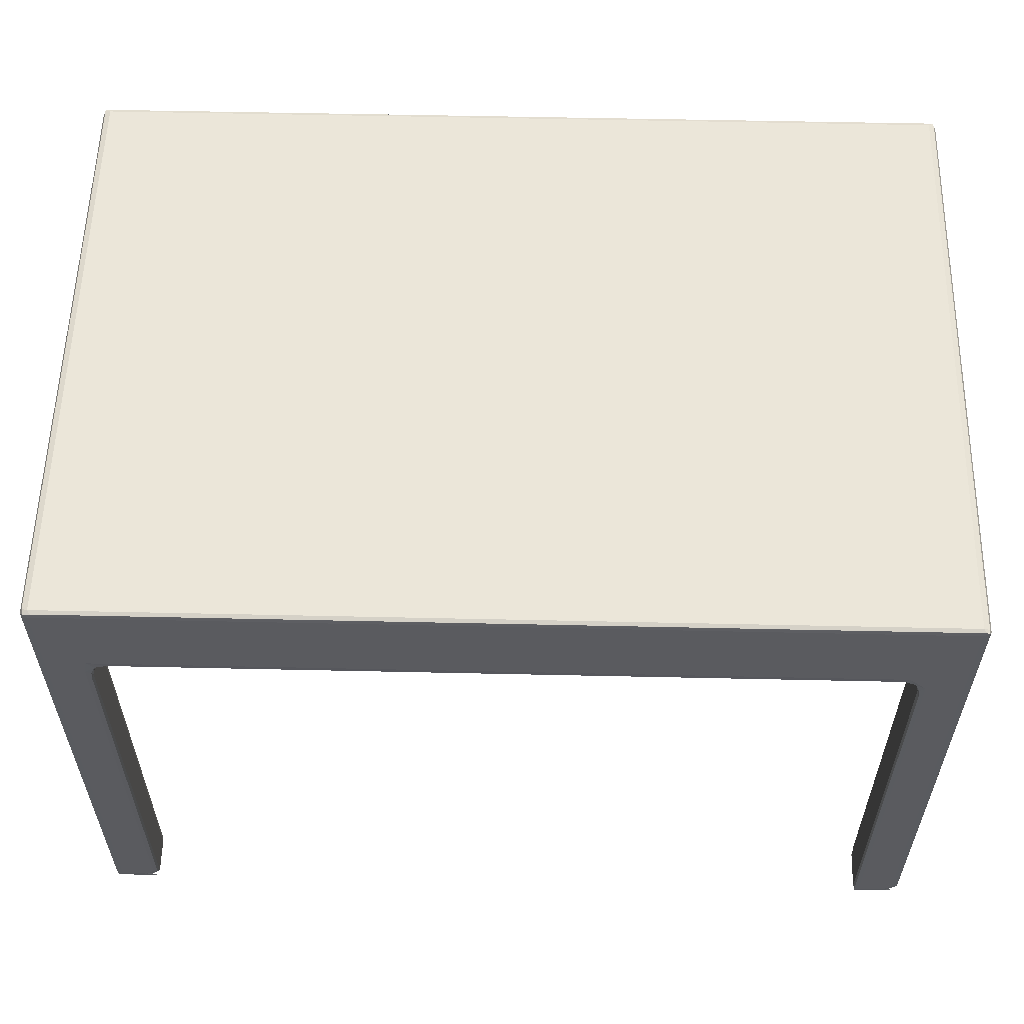
<metadata>
{"format":"obj","ext":"obj","renderer":"f3d","projection":"perspective","resolution":1024,"background":"white","views":[{"elev":57.1,"azim":-178.7,"up":"+Z"}]}
</metadata>
<code>
v 0.1035 0.02358 0.06897
v 0.06884 0.1873 0.04589
v -0.0004402 0.1301 0.1907
v 0.0689 0.01557 0.2631
v 0.2371 -0.0004695 0.1918
v 0.3207 0.01561 0.04586
v 0.2368 0.1302 -0.0004216
v 1.327 -0.0004616 0.1901
v 1.145 0.01551 0.04593
v 1.327 0.1302 -0.0004651
v 1.472 0.02363 0.06902
v 1.213 0.01558 0.1907
v 1.25 0.13 0.1906
v 1.213 0.13 0.04593
v 1.463 0.0156 0.4337
v 1.5 0.1301 0.4337
v 1.5 0.1304 7.949
v 0.06894 0.01553 17.88
v 0.237 -0.0004859 9.691
v -0.0004503 0.1301 17.81
v 1.328 -0.0004912 14.55
v 0.06885 1.315 0.04596
v -0.0004343 1.221 0.1907
v 0.2369 1.221 -0.0003914
v 0.1036 1.433 0.06914
v 0.2368 1.409 0.04588
v 0.2358 1.5 0.1903
v 0.06897 1.41 0.1904
v 1.327 1.221 -0.0004564
v 1.499 0.3427 0.1902
v 1.463 0.3428 0.04575
v 1.5 0.3428 0.4336
v 1.5 1.222 0.1905
v 1.453 1.364 0.03944
v 1.327 1.41 0.04577
v 1.328 1.5 0.1906
v 1.463 1.41 0.1185
v 1.328 1.5 6.358
v 0.237 1.5 7.543
v 1.5 1.221 7.258
v -0.0003333 1.221 14.61
v 0.06899 1.41 14.61
v 1.463 0.0155 14.32
v 1.5 0.1296 14.32
v 0.2368 -0.0005 17.81
v 1.676 -0.0004953 15.23
v 1.525 0.0155 14.64
v 1.562 0.1302 14.64
v 1.698 0.0115 14.94
v 1.722 0.1301 14.87
v 0.09877 0.01583 17.95
v 0.06886 0.1303 17.95
v 0.2346 0.1294 18
v 2.078 0.0155 15.07
v 1.98 0.1302 15
v 10.51 0.1307 18
v 16.49 0.0155 17.95
v -0.0004632 1.225 14.91
v 1.353 1.499 14.62
v 0.2367 1.5 14.61
v 1.499 1.221 14.32
v 1.327 1.5 14.32
v 1.463 1.41 14.22
v -0.0004971 1.52 15.2
v 0.2365 1.607 14.84
v 0.05154 1.555 14.93
v 0.06897 1.914 15.05
v -0.0004836 1.856 15.23
v 0.2368 1.812 14.97
v 0.06881 2.218 15.07
v 0.2368 2.115 15
v 1.561 1.221 14.64
v 1.721 1.221 14.87
v 1.345 1.607 14.85
v 1.493 1.41 14.53
v 1.61 1.51 14.94
v 1.327 1.812 14.97
v 1.327 2.115 15
v 1.721 1.606 15.32
v 1.561 1.812 15.23
v 1.493 1.812 15.05
v 1.721 1.607 16.48
v 1.561 1.811 16.38
v 1.499 2.115 15.23
v 1.463 2.115 15.07
v 1.5 2.115 16.38
v 1.398 1.569 18
v 0.2371 7.226 18
v 1.752 1.615 16.79
v 1.623 1.812 16.69
v 1.832 1.666 16.92
v 1.752 1.816 16.89
v 1.562 2.115 16.69
v 1.721 2.117 16.89
v -0.0004941 18.87 17.81
v 1.463 16.88 15.07
v 1.5 8.189 16.39
v 0.06884 18.87 17.95
v 1.58 5.807 18
v 1.98 1.221 15
v 1.98 1.409 15.07
v 1.98 1.5 15.23
v 1.98 1.5 16.38
v 5.918 1.224 18
v 1.98 1.508 16.69
v 1.98 1.615 16.89
v 1.98 1.82 17
v 2.311 2.113 18
v 1.328 16.92 15
v 1.5 9.29 15.23
v 0.06897 16.98 15.07
v 1.093 11.56 18
v 13.47 1.82 17
v 25.44 -0.0004981 15.23
v 15.99 0.1299 18
v 25.02 1.41 15.07
v 8.645 1.5 16.38
v 8.873 12.39 18
v 14.58 1.5 15.23
v 13.21 1.614 16.89
v 13.95 2.115 17
v 13.33 1.5 16.39
v 25.02 1.221 15
v 13.22 1.508 16.69
v 24.63 1.941 18
v 14.87 8.04 18
v 11.48 10.67 18
v 13.36 9.322 18
v 13.51 17.18 17
v 0.1035 17.64 0.06897
v 0.06887 17.87 0.04591
v -0.0004995 17.78 0.1907
v 0.06881 17.59 0.2631
v 0.2368 17.5 0.1906
v 0.3206 17.59 0.04586
v 0.2369 17.78 -0.0003906
v 0.06896 18.76 0.04578
v 0.2366 18.87 -0.0004616
v -0.0004864 18.87 0.1906
v 0.319 18.93 0.04584
v 1.327 18.87 -0.0004645
v 1.192 17.59 0.04594
v 1.327 17.5 0.1907
v 1.327 17.78 -0.0004131
v 1.395 17.84 0.04584
v 1.472 17.64 0.06902
v 1.463 17.84 0.1906
v 1.5 18.03 0.1907
v 1.463 18.03 0.04575
v 1.463 17.59 0.4337
v 1.499 17.78 0.4337
v 1.5 17.78 7.621
v 1.459 18.98 0.04395
v 1.5 18.87 0.1906
v 1.5 18.87 4.894
v 1.328 17.5 14.32
v 1.463 17.59 14.32
v 0.06881 17.59 14.71
v 0.2367 17.5 14.61
v 0.1036 18.99 0.06902
v 0.4867 18.98 0.04586
v 0.4863 19 0.1897
v 0.319 18.98 0.1905
v 0.2334 19 0.4327
v 0.06881 18.98 0.4334
v 0.2369 19 6.081
v 1.328 19 0.1899
v 1.463 18.98 0.1186
v 1.328 19 8.009
v 0.06873 18.98 17.94
v 1.463 18.98 14.22
v -0.0004726 17.45 15.23
v 1.5 16.88 15.23
v 0.2367 14.7 18
v 1.561 16.88 16.69
v 0.2367 16.88 15
v 1.499 16.88 16.38
v 1.98 16.88 17
v 2.067 17.18 18
v 3.753 15.56 18
v 6.271 14.19 18
v -0.0005 17.78 14.91
v 1.5 17.78 14.32
v 1.5 18.87 14.32
v 1.721 17.16 16.89
v 0.2361 18.87 18
v 0.03424 17.53 14.97
v 0.1528 17.39 14.84
v 0.06889 17.29 15.04
v 0.2367 17.19 14.97
v -0.0005 17.78 15.2
v 1.355 17.5 14.62
v 1.276 17.39 14.85
v 1.524 17.59 14.64
v 1.561 17.78 14.64
v 1.648 17.49 14.95
v 1.721 17.78 14.87
v 1.094 17.19 14.97
v 1.358 17.19 14.98
v 1.561 17.19 15.23
v 1.524 17.19 15.07
v 1.561 17.19 16.38
v 1.721 17.39 15.23
v 1.561 18.87 14.64
v 1.721 18.87 14.87
v 1.592 17.19 16.68
v 1.721 17.39 16.68
v 1.712 17.34 16.83
v 1.98 17.5 15.23
v 2.078 17.59 15.07
v 1.98 17.78 15
v 1.98 17.5 16.68
v 1.98 18.87 15
v 1.98 17.19 16.99
v 1.881 17.39 16.89
v 8.208 18.04 18
v 0.2369 19 11.94
v 1.336 19 14.71
v 0.2361 19 17.81
v 1.493 18.98 14.53
v 1.638 18.99 14.89
v 1.861 19 15.23
v 0.1528 18.98 17.95
v 1.98 18.98 15.07
v 3.817 19 17.81
v 13.06 16.89 17
v 13.06 17.5 16.39
v 25.02 18.87 15
v 12.81 17.39 16.89
v 12.91 17.19 16.99
v 24.65 16.88 18
v 25.02 17.78 15
v 12.92 17.5 16.68
v 11.23 18.87 18
v 25.02 17.5 15.23
v 25.12 17.59 15.07
v 17.57 18.87 18
v 13.5 17.49 16.69
v 13.57 17.39 16.89
v 19.15 19 15.24
v 7.434 19 16.95
v 12.39 19 16.02
v 26.68 18.98 17.95
v 25.56 0.02358 0.06897
v 25.54 0.1874 0.04591
v 25.5 0.1304 0.1906
v 25.54 0.01549 0.2648
v 25.67 -0.0004826 0.1921
v 25.74 0.01563 0.04579
v 25.67 0.13 -0.0004293
v 26.76 -0.0004973 0.1909
v 26.6 0.01561 0.04581
v 26.76 0.1302 -0.0004521
v 26.95 0.0235 0.06902
v 26.68 0.01558 0.1906
v 26.75 0.13 0.1905
v 26.68 0.13 0.04584
v 26.93 0.0155 0.4337
v 27 0.13 0.4337
v 25.67 -0.000476 8.251
v 26.93 0.01551 17.81
v 27 0.1302 8.091
v 25.54 0.01559 14.41
v 25.5 1.221 0.1908
v 25.54 1.065 0.0458
v 25.67 1.221 -0.0004836
v 26.76 1.221 -0.0004583
v 25.56 1.432 0.06889
v 25.67 1.159 0.04576
v 25.67 1.25 0.1905
v 25.54 1.159 0.1905
v 25.91 1.409 0.04576
v 25.91 1.5 0.1905
v 25.67 1.499 0.4337
v 25.54 1.409 0.4337
v 25.91 1.5 0.4337
v 26.76 1.41 0.04582
v 26.76 1.5 0.1906
v 27 0.3427 0.1903
v 26.93 0.3427 0.04571
v 27 0.3429 0.4337
v 27 1.221 0.1904
v 26.91 1.356 0.03874
v 26.93 1.409 0.1182
v 25.54 1.41 14.32
v 26.76 1.5 6.775
v 25.67 1.5 9.732
v 27 1.221 9.393
v 25.12 0.0155 15.07
v 26.76 -0.0004951 17.81
v 21.35 0.1296 18
v 25.02 0.1302 15
v 17.98 1.5 15.92
v 13.8 1.499 16.68
v 14.09 1.606 16.89
v 14.08 1.812 16.99
v 25.02 2.116 17
v 25.02 1.812 16.99
v 19.73 4.931 18
v 16.28 8.198 18
v 17.79 6.539 18
v 21.92 3.663 18
v 25.02 1.5 15.23
v 25.01 1.5 16.68
v 25.97 0.9898 18
v 25.02 1.606 16.89
v 25.5 0.1302 14.32
v 27 0.1293 17.81
v 25.67 -0.000452 14.85
v 25.4 0.007583 14.99
v 25.28 0.07286 14.87
v 26.76 0.1304 18
v 26.88 0.01538 17.95
v 25.44 0.1301 14.64
v 25.48 0.01558 14.74
v 26.93 0.07262 17.95
v 25.5 1.221 14.32
v 25.67 1.5 14.61
v 26.76 1.499 14.61
v 27 1.226 14.91
v 27 1.221 14.61
v 26.93 1.409 14.51
v 25.28 1.127 14.87
v 25.39 1.515 14.95
v 25.28 1.607 15.23
v 25.28 1.607 16.38
v 25.25 1.606 16.68
v 25.17 1.58 16.83
v 25.25 1.709 16.89
v 25.28 2.017 16.89
v 25.95 7.713 18
v 25.44 1.221 14.64
v 25.51 1.41 14.63
v 25.65 1.608 14.85
v 26.76 1.606 14.84
v 25.51 1.914 15.07
v 25.44 1.812 15.23
v 25.64 1.812 14.98
v 25.91 1.812 14.97
v 25.54 2.214 15.07
v 25.5 2.115 15.23
v 25.67 2.073 15
v 25.5 2.115 16.38
v 26.76 1.812 14.97
v 26.76 2.115 15
v 27 1.52 15.2
v 26.95 1.515 14.88
v 27 1.841 15.23
v 26.93 1.812 15.04
v 26.93 2.115 15.07
v 25.44 1.812 16.38
v 25.38 1.812 16.69
v 25.44 2.115 16.69
v 26.76 6.618 18
v 27 5.821 15.23
v 25.28 17.08 16.89
v 25.02 17.18 17
v 25.5 16.88 15.23
v 26.76 16.88 15
v 27 8.429 16.22
v 27 14.44 17.81
v 25.54 16.98 15.07
v 25.5 16.88 16.38
v 26.93 16.87 15.07
v 25.56 17.64 0.06897
v 25.54 17.87 0.04593
v 25.5 17.78 0.1905
v 25.54 17.59 0.2637
v 25.67 17.5 0.1909
v 25.74 17.59 0.04584
v 25.67 17.78 -0.0004046
v 26.76 17.5 0.1906
v 26.6 17.59 0.0458
v 26.76 17.78 -0.0004436
v 25.54 18.76 0.04588
v 25.5 18.87 0.1907
v 25.67 18.87 -0.0003044
v 25.79 18.93 0.04593
v 26.76 18.87 -0.0004279
v 25.5 18.87 14.32
v 26.85 17.84 0.04576
v 26.95 17.64 0.06889
v 26.93 17.84 0.1905
v 27 18.03 0.19
v 26.93 18.03 0.04581
v 26.93 17.59 0.4336
v 27 17.78 0.4337
v 26.93 18.87 0.04593
v 27 18.87 0.1905
v 25.5 17.78 7.046
v 27 17.78 8.166
v 27 18.52 7.774
v 25.56 18.99 0.06902
v 25.92 18.98 0.04589
v 25.92 19 0.1897
v 25.79 18.98 0.1905
v 25.67 19 0.4337
v 25.54 18.98 0.4337
v 26.9 18.98 0.04377
v 26.76 19 0.1914
v 25.67 19 6.358
v 25.54 18.98 14.31
v 26.93 18.98 0.1183
v 26.93 18.98 17.74
v 18.62 18.18 18
v 25.02 17.49 16.69
v 25.44 16.99 18
v 24.92 17.39 16.89
v 25.02 17.5 16.38
v 17.96 19 16.07
v 25.02 18.98 15.07
v 26.76 19 17.81
v 25.58 19 15.23
v 25.44 16.88 16.69
v 26.15 16.55 18
v 26.76 18.87 18
v 26.93 18.81 17.95
v 25.67 16.88 15
v 25.5 17.78 14.32
v 25.67 17.5 14.61
v 25.54 17.59 14.42
v 26.93 17.59 14.61
v 27 17.78 14.91
v 27 18.87 17.81
v 25.28 17.39 15.15
v 25.38 17.49 14.95
v 25.28 17.68 14.87
v 25.28 17.39 16.58
v 25.28 18.81 14.87
v 25.2 17.34 16.84
v 27 17.4 15.23
v 25.44 17.78 14.64
v 25.48 17.59 14.74
v 25.58 17.39 14.85
v 26.68 17.39 14.84
v 25.48 17.29 15.05
v 25.44 17.19 15.23
v 25.67 17.19 14.97
v 25.44 17.19 16.38
v 26.76 17.19 14.97
v 25.44 18.87 14.64
v 26.76 17.5 14.61
v 26.92 17.48 14.93
v 26.93 17.18 15.05
v 27 17.77 15.2
v 25.41 17.18 16.69
v 25.67 19 14.71
v 25.36 18.98 14.94
v 25.51 18.98 14.63
v 26.9 18.98 17.93
f 1 3 2
f 1 4 3
f 1 5 4
f 1 6 5
f 1 7 6
f 1 2 7
f 6 8 5
f 6 9 8
f 6 7 9
f 9 7 10
f 11 13 12
f 11 14 13
f 9 12 8
f 9 11 12
f 9 14 11
f 9 10 14
f 12 16 15
f 12 13 16
f 8 12 15
f 15 16 17
f 4 18 3
f 4 5 18
f 18 5 19
f 5 8 19
f 18 20 3
f 19 8 21
f 8 15 21
f 2 23 22
f 2 3 23
f 2 24 7
f 2 22 24
f 25 27 26
f 25 28 27
f 22 28 25
f 22 23 28
f 22 26 24
f 22 25 26
f 7 24 10
f 24 29 10
f 14 30 13
f 14 31 30
f 10 31 14
f 13 32 16
f 13 30 32
f 31 33 30
f 10 29 31
f 31 34 33
f 29 34 31
f 16 32 17
f 30 33 32
f 24 26 29
f 26 36 35
f 26 27 36
f 29 26 35
f 34 37 33
f 35 37 34
f 35 36 37
f 29 35 34
f 28 39 27
f 39 38 27
f 32 33 40
f 32 40 17
f 27 38 36
f 36 38 37
f 3 20 23
f 28 42 39
f 23 42 28
f 23 41 42
f 33 37 40
f 15 17 43
f 21 15 43
f 43 17 44
f 18 19 45
f 43 48 47
f 43 44 48
f 21 43 47
f 47 50 49
f 47 48 50
f 21 49 46
f 21 47 49
f 19 46 45
f 21 46 19
f 51 53 52
f 18 52 20
f 18 51 52
f 18 45 51
f 49 54 46
f 49 55 54
f 49 50 55
f 51 56 53
f 51 57 56
f 45 57 51
f 20 58 23
f 23 58 41
f 39 59 38
f 42 60 39
f 39 60 59
f 17 40 61
f 17 61 44
f 38 59 62
f 40 37 61
f 61 37 63
f 38 63 37
f 38 62 63
f 58 20 64
f 42 65 60
f 42 66 65
f 41 66 42
f 41 58 66
f 58 64 66
f 66 68 67
f 66 64 68
f 66 69 65
f 66 67 69
f 67 68 70
f 67 71 69
f 67 70 71
f 44 72 48
f 44 61 72
f 48 73 50
f 48 72 73
f 60 65 59
f 59 65 74
f 61 75 72
f 61 63 75
f 62 75 63
f 62 59 75
f 72 76 73
f 72 75 76
f 59 76 75
f 59 74 76
f 65 77 74
f 65 69 77
f 69 71 78
f 69 78 77
f 76 80 79
f 76 81 80
f 74 81 76
f 74 77 81
f 79 83 82
f 79 80 83
f 81 84 80
f 81 85 84
f 77 85 81
f 77 78 85
f 80 86 83
f 80 84 86
f 52 53 88
f 53 87 88
f 82 90 89
f 82 83 90
f 89 92 91
f 89 90 92
f 83 93 90
f 83 86 93
f 90 94 92
f 90 93 94
f 68 64 95
f 85 96 84
f 78 96 85
f 64 20 95
f 20 52 95
f 52 88 98
f 95 52 98
f 87 99 88
f 50 100 55
f 50 73 100
f 76 102 101
f 76 79 102
f 73 101 100
f 73 76 101
f 79 103 102
f 79 82 103
f 82 105 103
f 82 89 105
f 89 106 105
f 89 91 106
f 91 107 106
f 91 92 107
f 92 94 107
f 87 108 99
f 87 104 108
f 56 104 53
f 78 71 109
f 84 97 86
f 78 109 96
f 96 110 84
f 84 110 97
f 86 97 93
f 70 68 111
f 70 111 71
f 88 99 112
f 46 114 45
f 54 114 46
f 57 115 56
f 101 102 116
f 100 101 116
f 102 103 117
f 53 104 87
f 103 105 117
f 116 102 119
f 102 117 119
f 106 107 113
f 105 106 120
f 106 113 120
f 55 100 123
f 100 116 123
f 119 117 122
f 117 124 122
f 117 105 124
f 105 120 124
f 56 125 104
f 104 125 108
f 108 126 118
f 118 126 128
f 118 128 127
f 130 132 131
f 130 133 132
f 130 134 133
f 130 135 134
f 130 136 135
f 130 131 136
f 131 132 137
f 131 137 136
f 137 132 139
f 137 138 136
f 137 139 140
f 137 140 138
f 135 142 134
f 135 136 142
f 142 143 134
f 142 136 144
f 142 145 143
f 142 144 145
f 146 148 147
f 146 149 148
f 145 147 143
f 145 146 147
f 145 149 146
f 145 144 149
f 147 151 150
f 147 148 151
f 143 147 150
f 150 151 152
f 136 138 141
f 136 141 144
f 149 153 148
f 144 153 149
f 144 141 153
f 153 154 148
f 151 155 152
f 151 148 155
f 132 95 139
f 134 143 156
f 150 152 157
f 143 157 156
f 143 150 157
f 148 154 155
f 133 158 132
f 133 159 158
f 133 134 159
f 160 162 161
f 160 163 162
f 140 163 160
f 140 139 163
f 140 161 138
f 140 160 161
f 138 161 141
f 163 164 162
f 163 165 164
f 139 165 163
f 165 166 164
f 161 162 153
f 141 161 153
f 153 162 167
f 164 167 162
f 153 168 154
f 153 167 168
f 139 95 165
f 154 168 155
f 164 169 167
f 167 169 168
f 164 166 169
f 165 170 166
f 95 170 165
f 155 168 171
f 169 171 168
f 111 68 172
f 96 173 110
f 110 173 97
f 98 88 174
f 88 112 174
f 97 175 93
f 93 175 94
f 68 95 172
f 111 176 71
f 71 176 109
f 97 173 177
f 97 177 175
f 94 178 107
f 107 178 113
f 112 99 179
f 99 108 179
f 108 181 180
f 158 182 132
f 157 152 183
f 134 156 159
f 152 184 183
f 152 155 184
f 132 182 95
f 175 185 94
f 112 186 174
f 112 179 186
f 158 187 182
f 158 188 187
f 158 159 188
f 111 172 189
f 111 190 176
f 111 189 190
f 189 172 187
f 189 188 190
f 189 187 188
f 187 191 182
f 187 172 191
f 182 191 95
f 191 172 95
f 159 156 192
f 159 193 188
f 159 192 193
f 157 195 194
f 157 183 195
f 156 194 192
f 156 157 194
f 194 197 196
f 194 195 197
f 192 196 193
f 192 194 196
f 176 198 109
f 176 190 198
f 190 193 198
f 190 188 193
f 109 198 199
f 96 200 173
f 96 201 200
f 109 201 96
f 109 199 201
f 173 202 177
f 173 200 202
f 198 193 199
f 201 203 200
f 201 196 203
f 199 196 201
f 199 193 196
f 200 203 202
f 183 204 195
f 183 184 204
f 195 204 197
f 204 205 197
f 98 174 186
f 177 206 175
f 177 202 206
f 175 206 185
f 202 203 207
f 202 207 206
f 206 208 185
f 206 207 208
f 94 185 178
f 108 180 179
f 196 209 203
f 196 210 209
f 196 211 210
f 196 197 211
f 203 209 212
f 197 213 211
f 197 205 213
f 185 214 178
f 203 212 207
f 185 215 214
f 185 208 215
f 207 215 208
f 207 212 215
f 179 216 186
f 170 217 166
f 217 169 166
f 169 217 218
f 170 219 217
f 217 219 218
f 155 171 184
f 169 218 171
f 184 220 204
f 184 171 220
f 218 220 171
f 204 221 205
f 204 220 221
f 218 221 220
f 218 222 221
f 218 219 222
f 170 223 219
f 98 223 170
f 98 186 223
f 95 98 170
f 221 222 224
f 205 224 213
f 205 221 224
f 222 219 225
f 219 223 225
f 108 118 181
f 178 226 113
f 180 181 179
f 211 213 228
f 214 215 229
f 212 229 215
f 178 214 226
f 212 209 227
f 226 214 230
f 214 229 230
f 210 211 232
f 227 233 212
f 212 233 229
f 216 234 186
f 181 231 179
f 127 231 118
f 181 118 231
f 113 226 129
f 211 228 232
f 210 235 209
f 209 235 227
f 216 179 234
f 210 236 235
f 210 232 236
f 226 230 129
f 227 238 233
f 230 229 239
f 233 239 229
f 230 239 129
f 233 238 239
f 224 222 240
f 222 225 241
f 240 222 242
f 225 223 243
f 186 243 223
f 186 234 243
f 222 241 242
f 241 225 242
f 234 237 243
f 244 246 245
f 244 247 246
f 244 248 247
f 244 249 248
f 244 250 249
f 244 245 250
f 249 251 248
f 249 252 251
f 249 253 252
f 249 250 253
f 254 256 255
f 254 257 256
f 252 255 251
f 252 254 255
f 252 257 254
f 252 253 257
f 255 259 258
f 255 256 259
f 251 255 258
f 247 248 260
f 248 251 260
f 258 262 261
f 258 259 262
f 251 258 261
f 247 263 246
f 247 260 263
f 245 264 265
f 245 246 264
f 245 266 250
f 245 265 266
f 250 267 253
f 250 266 267
f 268 270 269
f 268 271 270
f 265 271 268
f 265 264 271
f 265 269 266
f 265 268 269
f 269 273 272
f 269 270 273
f 266 269 272
f 271 274 270
f 271 275 274
f 264 275 271
f 270 276 273
f 270 274 276
f 272 278 277
f 272 273 278
f 266 277 267
f 266 272 277
f 273 276 278
f 276 274 278
f 257 279 256
f 257 280 279
f 253 280 257
f 256 281 259
f 256 279 281
f 281 279 259
f 253 267 280
f 280 282 279
f 280 283 282
f 267 283 280
f 259 279 282
f 283 284 282
f 277 284 283
f 277 278 284
f 267 277 283
f 275 285 274
f 264 285 275
f 259 282 262
f 278 274 286
f 278 286 284
f 285 287 274
f 274 287 286
f 262 282 288
f 282 284 288
f 54 289 114
f 54 55 289
f 45 290 57
f 45 114 290
f 57 291 115
f 289 55 292
f 119 122 293
f 56 115 125
f 122 124 294
f 124 295 294
f 124 120 295
f 120 296 295
f 120 113 296
f 113 121 296
f 122 294 293
f 296 121 297
f 295 296 298
f 296 297 298
f 126 108 299
f 113 129 121
f 126 299 301
f 126 301 300
f 55 123 292
f 108 302 299
f 116 119 303
f 119 293 303
f 303 293 304
f 291 125 115
f 293 294 304
f 294 295 304
f 108 125 302
f 291 305 125
f 304 295 306
f 295 298 306
f 299 300 301
f 302 300 299
f 263 307 246
f 261 262 308
f 263 260 309
f 260 251 309
f 289 310 114
f 289 311 310
f 289 292 311
f 57 312 291
f 57 313 312
f 290 313 57
f 263 314 307
f 263 315 314
f 263 309 315
f 315 311 314
f 315 310 311
f 315 309 310
f 310 309 114
f 251 290 309
f 251 261 290
f 309 290 114
f 261 316 313
f 261 308 316
f 313 316 312
f 290 261 313
f 246 307 264
f 307 317 264
f 264 317 285
f 285 318 287
f 287 318 319
f 262 288 320
f 320 288 321
f 262 320 308
f 287 319 286
f 286 319 284
f 288 284 321
f 321 284 322
f 319 322 284
f 292 323 311
f 292 123 323
f 116 325 324
f 116 303 325
f 123 324 323
f 123 116 324
f 291 312 305
f 303 326 325
f 303 304 326
f 304 327 326
f 304 328 327
f 304 306 328
f 306 329 328
f 306 298 329
f 298 330 329
f 298 297 330
f 314 311 323
f 307 332 317
f 307 314 332
f 314 323 332
f 285 333 318
f 317 333 285
f 317 332 333
f 333 334 318
f 333 324 334
f 332 324 333
f 332 323 324
f 318 335 319
f 318 334 335
f 324 337 336
f 324 325 337
f 324 338 334
f 324 336 338
f 334 338 339
f 336 341 340
f 336 337 341
f 336 342 338
f 336 340 342
f 338 342 339
f 337 343 341
f 334 344 335
f 334 339 344
f 339 345 344
f 339 342 345
f 321 347 320
f 321 322 347
f 319 347 322
f 319 335 347
f 320 347 346
f 347 348 346
f 347 349 348
f 335 349 347
f 335 344 349
f 349 350 348
f 344 350 349
f 344 345 350
f 325 351 337
f 325 326 351
f 326 352 351
f 326 327 352
f 327 329 352
f 327 328 329
f 337 351 343
f 351 353 343
f 351 352 353
f 352 330 353
f 352 329 330
f 346 348 320
f 320 348 308
f 305 312 354
f 312 316 354
f 350 355 348
f 305 354 331
f 125 305 331
f 302 125 300
f 297 356 330
f 297 357 356
f 297 121 357
f 340 341 358
f 341 343 358
f 342 359 345
f 345 359 350
f 353 330 356
f 355 360 348
f 348 360 308
f 360 361 308
f 340 358 362
f 340 362 342
f 358 343 363
f 350 364 355
f 359 364 350
f 343 353 363
f 308 361 316
f 365 367 366
f 365 368 367
f 365 369 368
f 365 370 369
f 365 371 370
f 365 366 371
f 370 372 369
f 370 373 372
f 370 374 373
f 370 371 374
f 366 367 375
f 366 375 371
f 375 367 376
f 375 377 371
f 375 376 378
f 375 378 377
f 371 379 374
f 371 377 379
f 367 380 376
f 373 381 372
f 373 374 381
f 382 384 383
f 382 385 384
f 381 383 372
f 381 382 383
f 381 385 382
f 381 374 385
f 383 387 386
f 383 384 387
f 372 383 386
f 385 388 384
f 374 388 385
f 374 379 388
f 388 389 384
f 368 390 367
f 367 390 380
f 386 387 391
f 387 384 391
f 391 384 392
f 384 389 392
f 393 395 394
f 393 396 395
f 378 396 393
f 378 376 396
f 378 394 377
f 378 393 394
f 396 397 395
f 396 398 397
f 376 398 396
f 394 395 399
f 377 394 399
f 377 399 379
f 376 380 398
f 398 401 397
f 398 402 401
f 380 402 398
f 397 401 400
f 397 400 395
f 399 395 400
f 388 403 389
f 388 399 403
f 399 400 403
f 379 399 388
f 389 403 404
f 400 404 403
f 128 126 127
f 127 126 300
f 127 300 231
f 179 237 234
f 179 405 237
f 227 406 238
f 238 406 239
f 129 357 121
f 179 407 405
f 129 239 357
f 357 239 408
f 406 408 239
f 227 235 409
f 227 409 406
f 240 242 410
f 224 240 411
f 213 224 411
f 242 225 410
f 213 411 228
f 225 412 410
f 225 243 412
f 411 240 413
f 240 410 413
f 300 125 231
f 125 331 407
f 125 407 231
f 363 353 414
f 353 356 414
f 407 331 415
f 331 354 416
f 354 316 416
f 331 416 415
f 361 417 316
f 416 316 417
f 362 418 342
f 368 419 390
f 390 419 380
f 369 372 420
f 368 369 420
f 368 421 419
f 368 420 421
f 386 391 422
f 372 386 422
f 422 391 423
f 391 392 423
f 392 389 424
f 236 425 235
f 236 426 425
f 236 427 426
f 236 232 427
f 235 428 409
f 235 425 428
f 232 429 427
f 232 228 429
f 231 407 179
f 405 416 237
f 407 416 405
f 409 428 406
f 357 430 356
f 357 408 430
f 406 430 408
f 406 428 430
f 342 418 359
f 364 431 355
f 355 431 360
f 360 431 361
f 421 432 419
f 421 433 432
f 421 420 433
f 433 427 432
f 433 426 427
f 433 434 426
f 433 420 434
f 420 435 434
f 362 437 436
f 362 358 437
f 362 438 418
f 362 436 438
f 358 439 437
f 358 363 439
f 436 425 426
f 436 437 425
f 436 434 438
f 436 426 434
f 437 428 425
f 437 439 428
f 418 440 359
f 418 438 440
f 438 435 440
f 438 434 435
f 432 427 429
f 419 441 380
f 419 432 441
f 432 429 441
f 420 372 442
f 372 422 442
f 420 442 435
f 422 423 443
f 442 443 435
f 442 422 443
f 364 444 431
f 359 444 364
f 359 440 444
f 444 443 431
f 440 443 444
f 440 435 443
f 443 445 431
f 443 423 445
f 423 392 445
f 392 424 445
f 363 446 439
f 363 414 446
f 414 356 446
f 439 446 428
f 446 430 428
f 446 356 430
f 407 415 416
f 431 424 361
f 361 424 417
f 431 445 424
f 402 447 401
f 401 412 400
f 400 412 404
f 401 447 412
f 389 404 424
f 410 412 413
f 411 413 448
f 228 448 429
f 228 411 448
f 237 416 243
f 402 449 447
f 380 449 402
f 380 441 449
f 449 448 447
f 441 448 449
f 441 429 448
f 448 413 447
f 447 413 412
f 424 450 417
f 424 404 450
f 412 450 404
f 412 243 450
f 416 450 243
f 416 417 450

</code>
